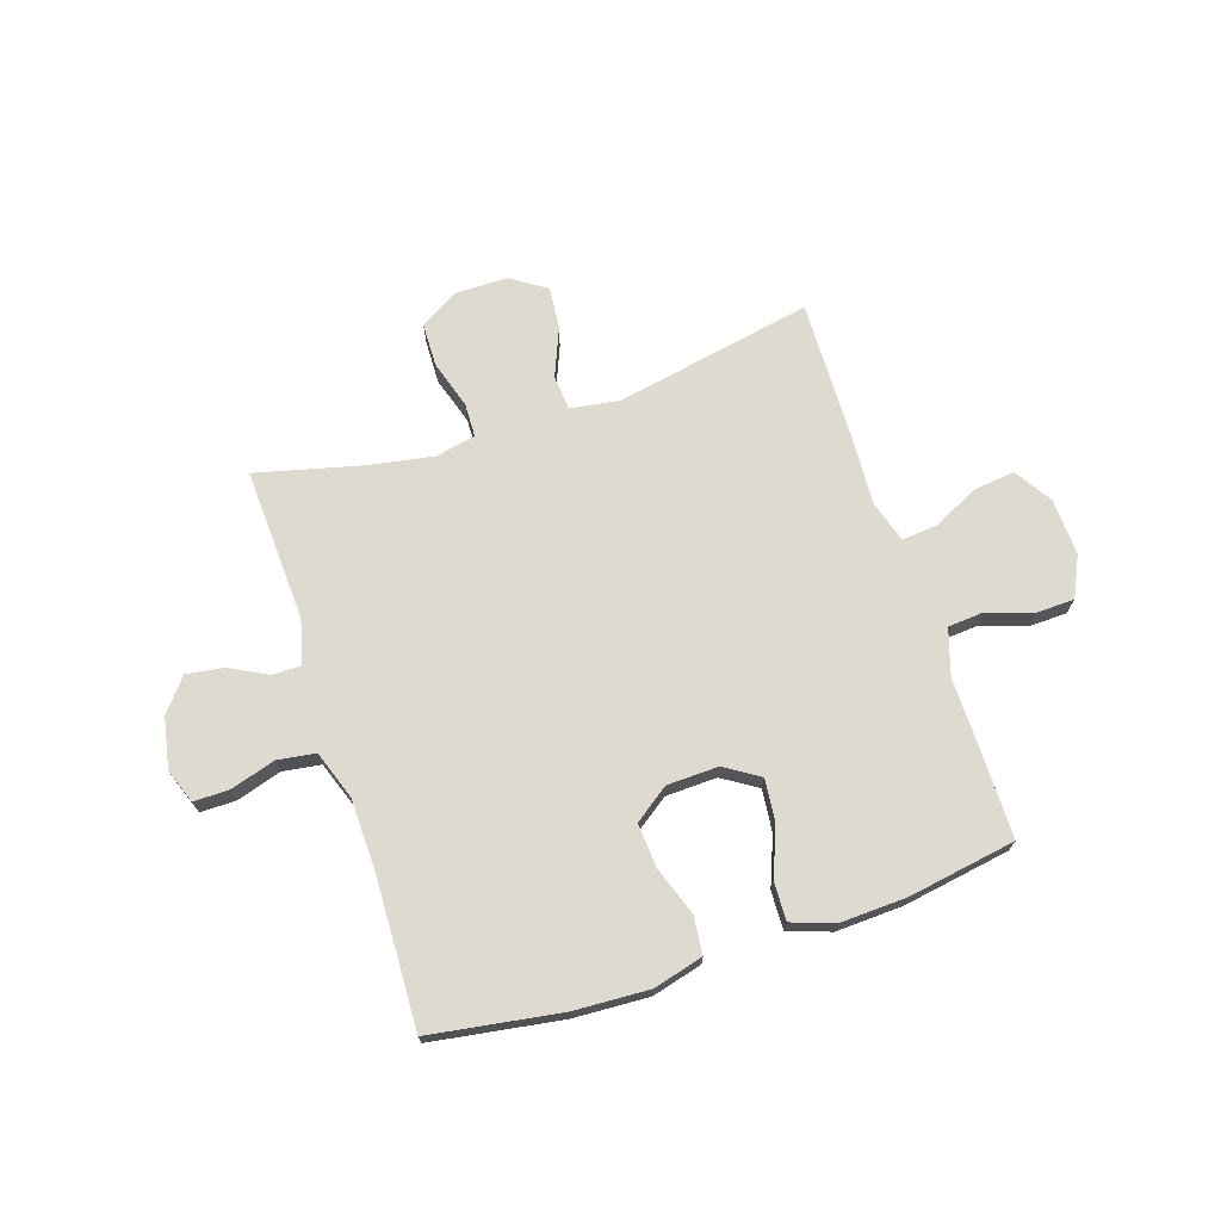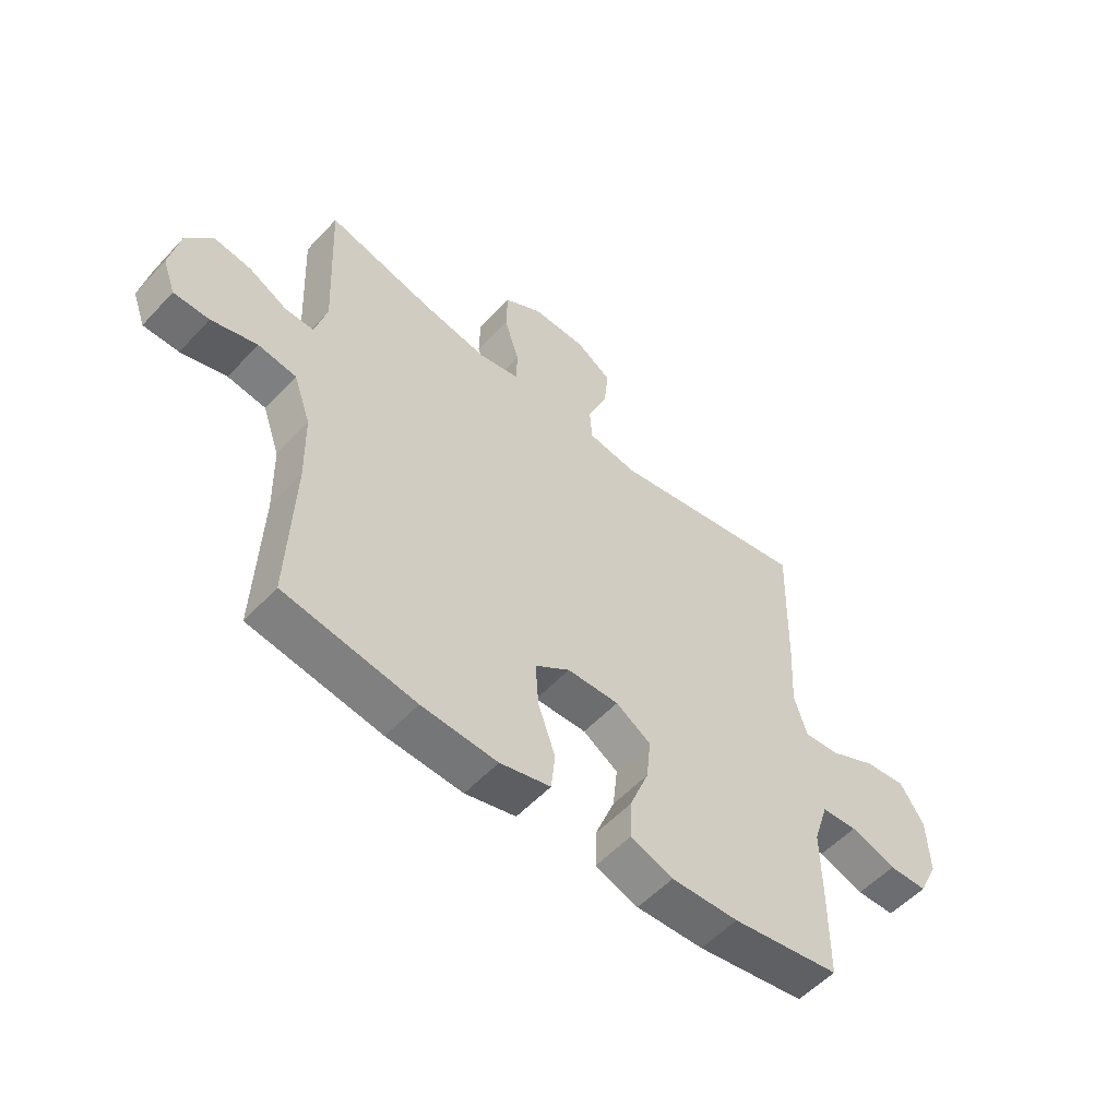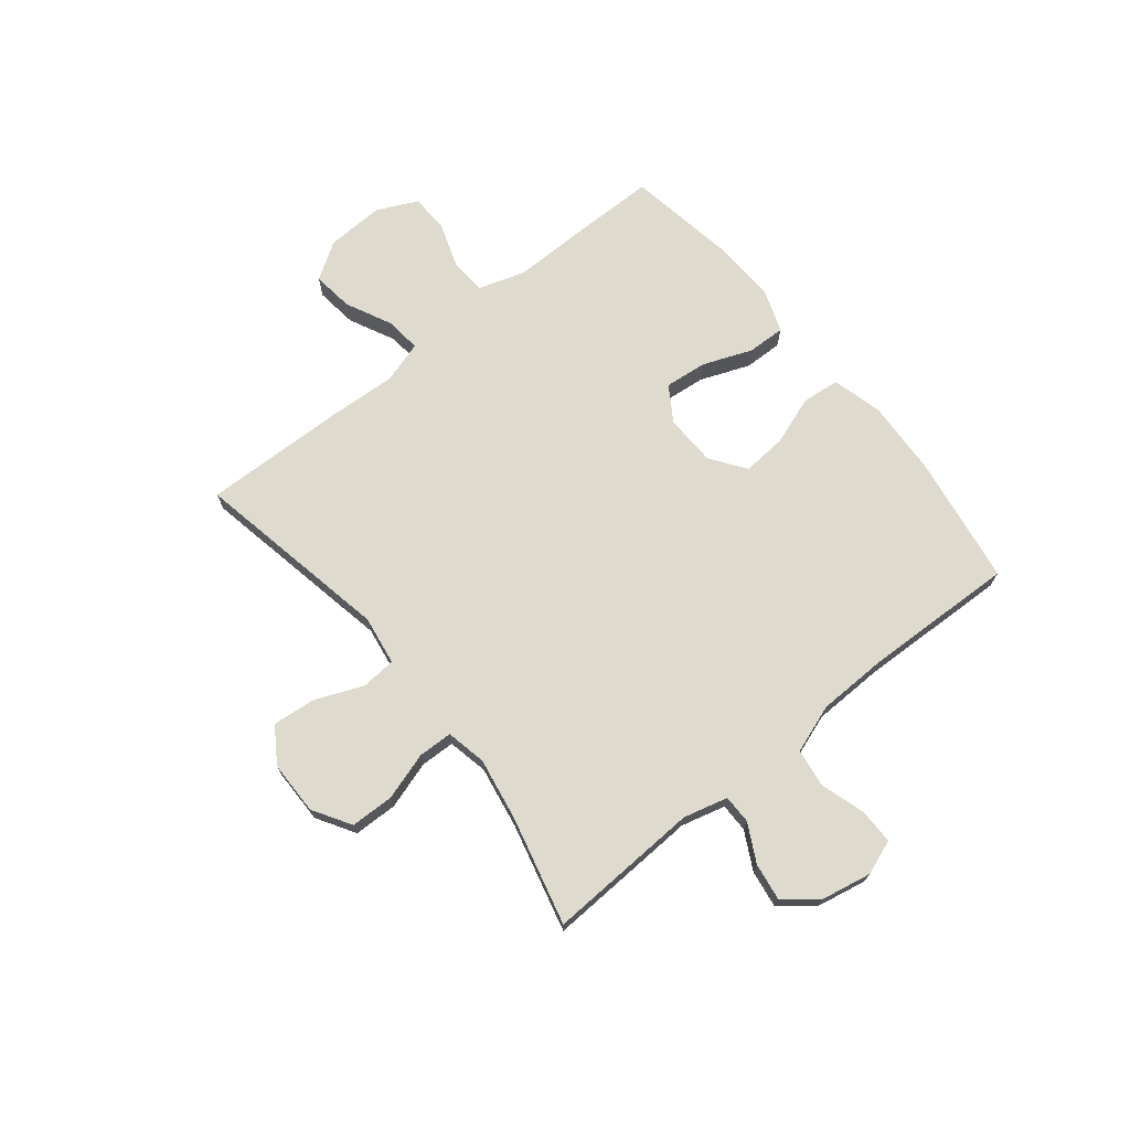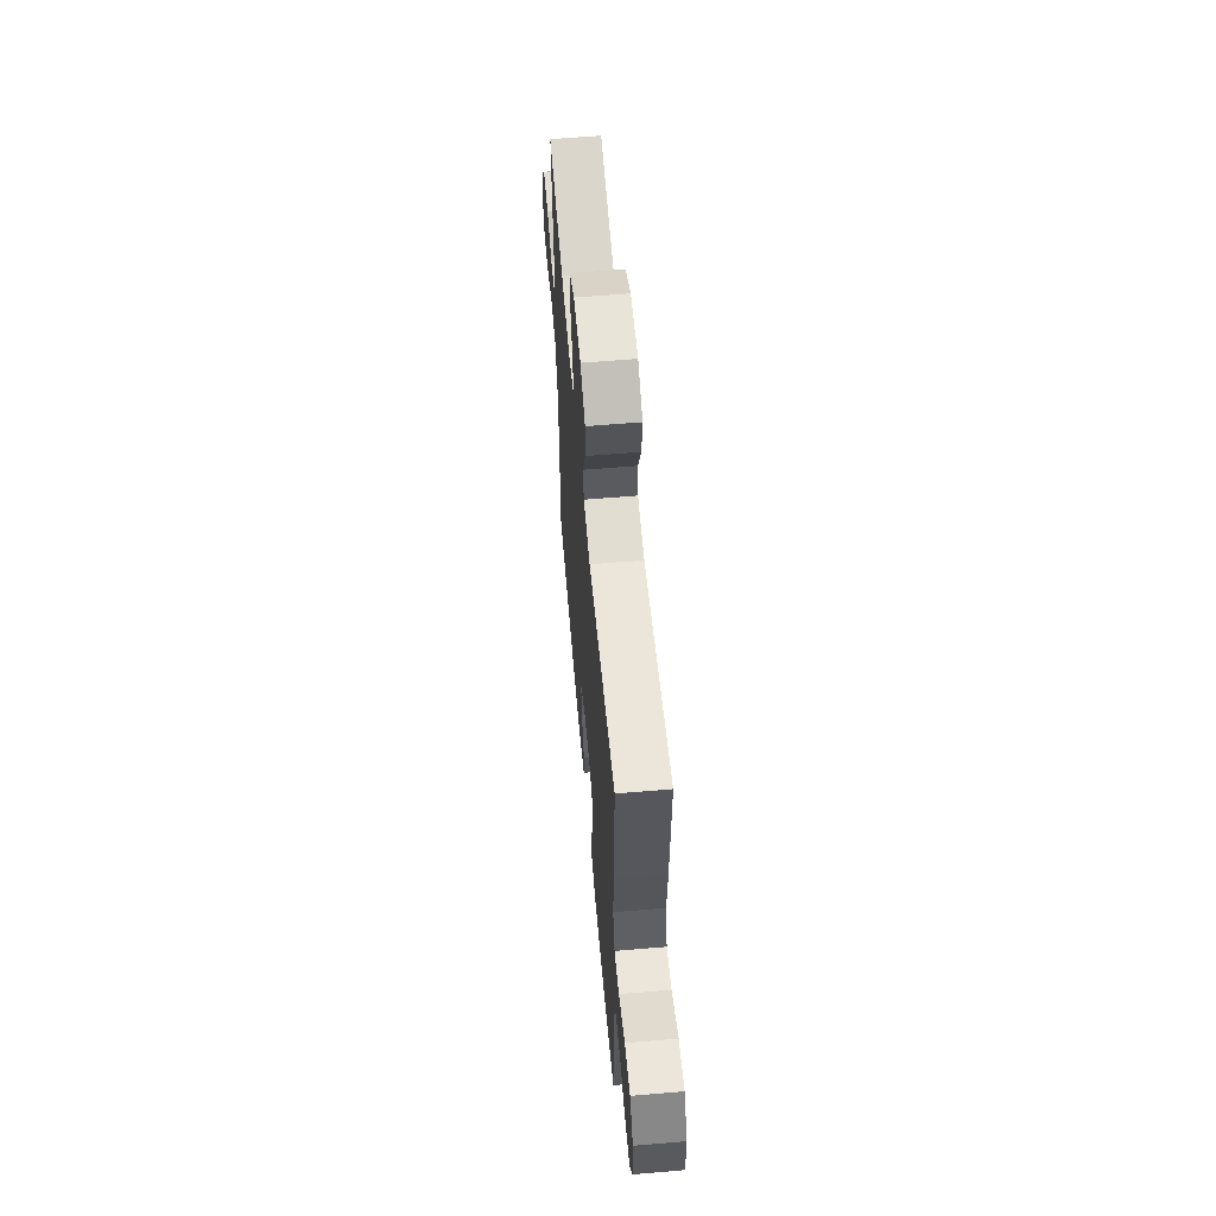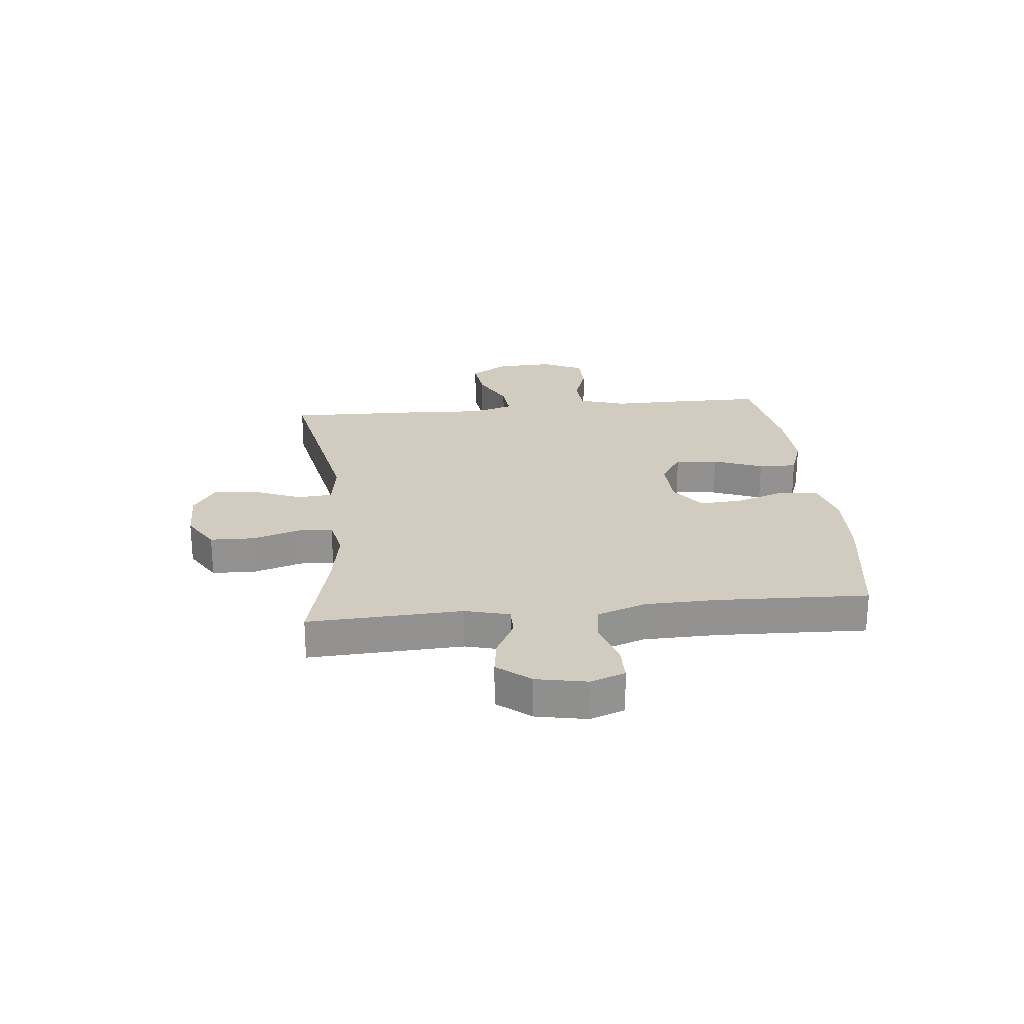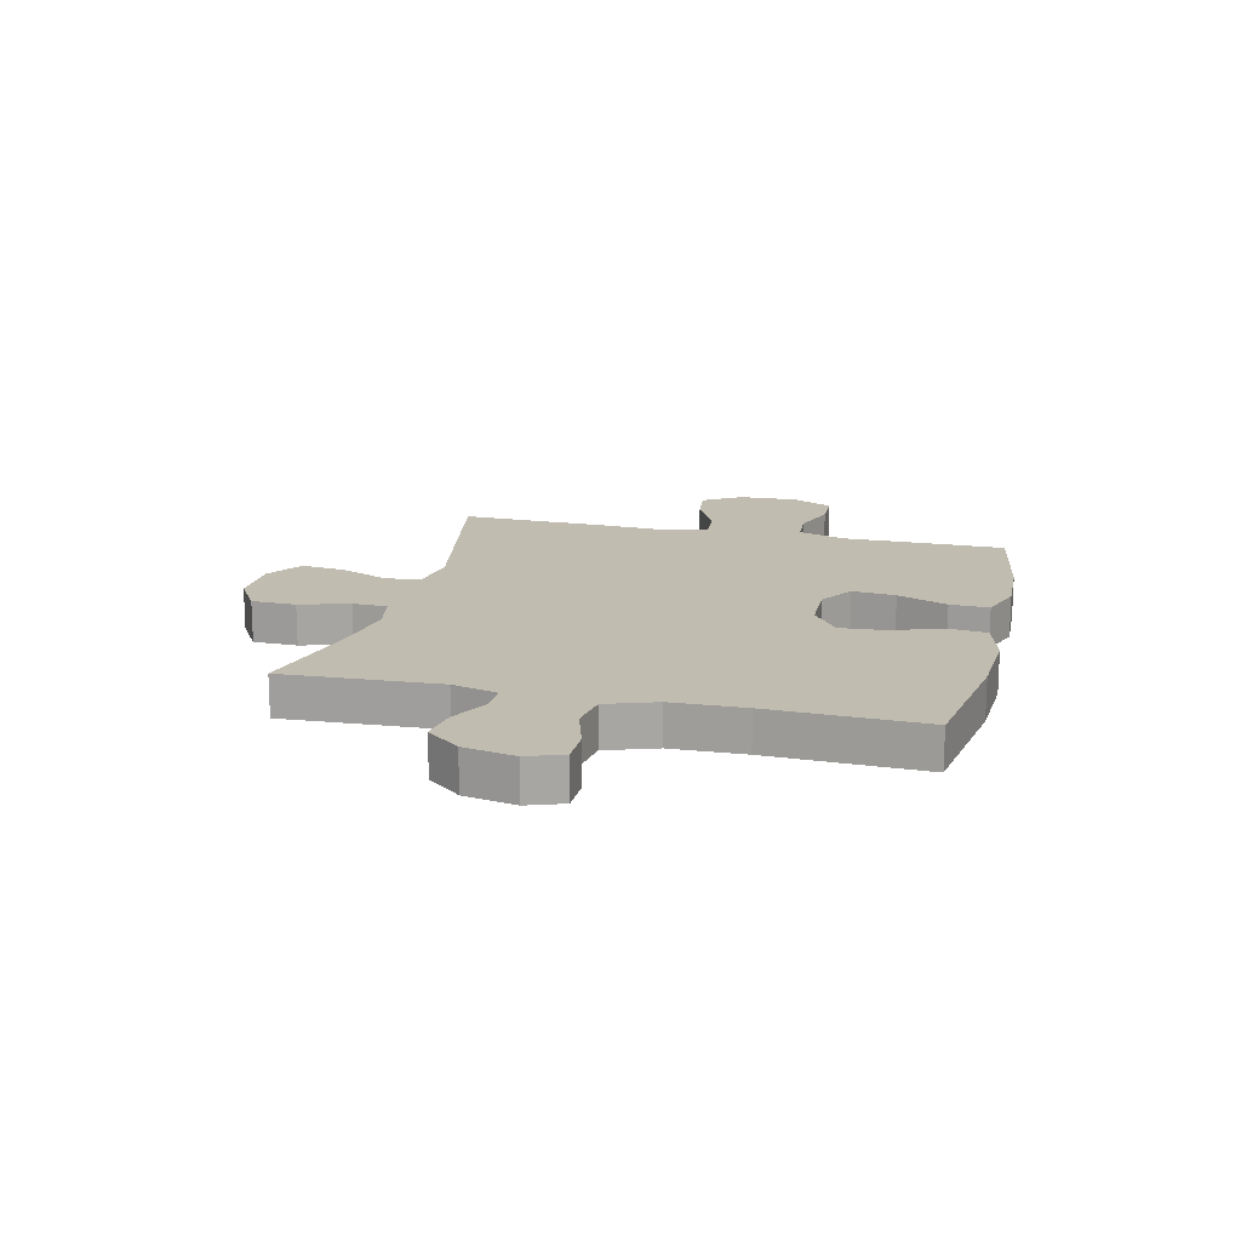
<metadata>
{"format":"obj","ext":"obj","renderer":"f3d","projection":"perspective","resolution":1024,"background":"white","views":[{"elev":70.8,"azim":161.8,"up":"+Y"},{"elev":-55.0,"azim":138.0,"up":"+Z"},{"elev":71.3,"azim":51.1,"up":"+Y"},{"elev":60.1,"azim":-95.0,"up":"+Z"},{"elev":23.9,"azim":84.1,"up":"+Y"},{"elev":16.4,"azim":103.6,"up":"+Y"}]}
</metadata>
<code>
v 0.5 0.07 0.5
v 0.487 0.07 0.222
v 0.508 0.07 0.142
v 0.56 0.07 0.142
v 0.629 0.07 0.178
v 0.696 0.07 0.188
v 0.744 0.07 0.129
v 0.762 0.07 0.038
v 0.739 0.07 -0.025
v 0.675 0.07 -0.025
v 0.593 0.07 0
v 0.524 0.07 -0.01
v 0.493 0.07 -0.098
v 0.49 0.07 -0.227
v 0.5 0.07 -0.5
v 0.264 0.07 -0.537
v 0.128 0.07 -0.544
v 0.037 0.07 -0.52
v 0.03 0.07 -0.452
v 0.061 0.07 -0.363
v 0.067 0.07 -0.283
v 0.004 0.07 -0.238
v -0.089 0.07 -0.235
v -0.152 0.07 -0.275
v -0.144 0.07 -0.352
v -0.109 0.07 -0.441
v -0.107 0.07 -0.51
v -0.184 0.07 -0.537
v -0.305 0.07 -0.532
v -0.5 0.07 -0.5
v -0.501 0.07 -0.338
v -0.5 0.07 -0.211
v -0.527 0.07 -0.127
v -0.592 0.07 -0.122
v -0.674 0.07 -0.15
v -0.744 0.07 -0.148
v -0.779 0.07 -0.075
v -0.775 0.07 0.029
v -0.732 0.07 0.097
v -0.657 0.07 0.088
v -0.573 0.07 0.047
v -0.509 0.07 0.041
v -0.486 0.07 0.117
v -0.493 0.07 0.24
v -0.5 0.07 0.5
v -0.14 0.07 0.431
v -0.051 0.07 0.445
v -0.046 0.07 0.508
v -0.082 0.07 0.595
v -0.09 0.07 0.673
v -0.026 0.07 0.715
v 0.071 0.07 0.716
v 0.14 0.07 0.674
v 0.142 0.07 0.595
v 0.115 0.07 0.508
v 0.117 0.07 0.446
v 0.19 0.07 0.431
v 0.304 0.07 0.451
v 0.5 0 0.5
v 0.487 0 0.222
v 0.508 0 0.142
v 0.56 0 0.142
v 0.629 0 0.178
v 0.696 0 0.188
v 0.744 0 0.129
v 0.762 0 0.038
v 0.739 0 -0.025
v 0.675 0 -0.025
v 0.593 0 0
v 0.524 0 -0.01
v 0.493 0 -0.098
v 0.49 0 -0.227
v 0.5 0 -0.5
v 0.264 0 -0.537
v 0.128 0 -0.544
v 0.037 0 -0.52
v 0.03 0 -0.452
v 0.061 0 -0.363
v 0.067 0 -0.283
v 0.004 0 -0.238
v -0.089 0 -0.235
v -0.152 0 -0.275
v -0.144 0 -0.352
v -0.109 0 -0.441
v -0.107 0 -0.51
v -0.184 0 -0.537
v -0.305 0 -0.532
v -0.5 0 -0.5
v -0.501 0 -0.338
v -0.5 0 -0.211
v -0.527 0 -0.127
v -0.592 0 -0.122
v -0.674 0 -0.15
v -0.744 0 -0.148
v -0.779 0 -0.075
v -0.775 0 0.029
v -0.732 0 0.097
v -0.657 0 0.088
v -0.573 0 0.047
v -0.509 0 0.041
v -0.486 0 0.117
v -0.493 0 0.24
v -0.5 0 0.5
v -0.14 0 0.431
v -0.051 0 0.445
v -0.046 0 0.508
v -0.082 0 0.595
v -0.09 0 0.673
v -0.026 0 0.715
v 0.071 0 0.716
v 0.14 0 0.674
v 0.142 0 0.595
v 0.115 0 0.508
v 0.117 0 0.446
v 0.19 0 0.431
v 0.304 0 0.451
f 52 53 54 55
f 52 55 56
f 51 52 56
f 48 49 50 51
f 47 48 51 56
f 46 47 56 57
f 43 44 45 46
f 42 43 46 57
f 38 39 40 41
f 38 41 42
f 37 38 42
f 34 35 36 37
f 33 34 37 42
f 32 33 42 57
f 25 26 27 28
f 24 25 28 29
f 17 18 19 20
f 17 20 21
f 14 15 16 17
f 13 14 17 21
f 12 13 21 22
f 8 9 10 11
f 8 11 12
f 7 8 12
f 4 5 6 7
f 3 4 7 12
f 2 3 12 22
f 58 1 2 22
f 24 29 30 31
f 23 24 31 32
f 32 57 58
f 22 23 32 58
f 113 112 111 110
f 114 113 110
f 114 110 109
f 109 108 107 106
f 114 109 106 105
f 115 114 105 104
f 104 103 102 101
f 115 104 101 100
f 99 98 97 96
f 100 99 96
f 100 96 95
f 95 94 93 92
f 100 95 92 91
f 115 100 91 90
f 86 85 84 83
f 87 86 83 82
f 78 77 76 75
f 79 78 75
f 75 74 73 72
f 79 75 72 71
f 80 79 71 70
f 69 68 67 66
f 70 69 66
f 70 66 65
f 65 64 63 62
f 70 65 62 61
f 80 70 61 60
f 80 60 59 116
f 89 88 87 82
f 90 89 82 81
f 116 115 90
f 116 90 81 80
f 1 59 60 2
f 2 60 61 3
f 3 61 62 4
f 4 62 63 5
f 5 63 64 6
f 6 64 65 7
f 7 65 66 8
f 8 66 67 9
f 9 67 68 10
f 10 68 69 11
f 11 69 70 12
f 12 70 71 13
f 13 71 72 14
f 14 72 73 15
f 15 73 74 16
f 16 74 75 17
f 17 75 76 18
f 18 76 77 19
f 19 77 78 20
f 20 78 79 21
f 21 79 80 22
f 22 80 81 23
f 23 81 82 24
f 24 82 83 25
f 25 83 84 26
f 26 84 85 27
f 27 85 86 28
f 28 86 87 29
f 29 87 88 30
f 30 88 89 31
f 31 89 90 32
f 32 90 91 33
f 33 91 92 34
f 34 92 93 35
f 35 93 94 36
f 36 94 95 37
f 37 95 96 38
f 38 96 97 39
f 39 97 98 40
f 40 98 99 41
f 41 99 100 42
f 42 100 101 43
f 43 101 102 44
f 44 102 103 45
f 45 103 104 46
f 46 104 105 47
f 47 105 106 48
f 48 106 107 49
f 49 107 108 50
f 50 108 109 51
f 51 109 110 52
f 52 110 111 53
f 53 111 112 54
f 54 112 113 55
f 55 113 114 56
f 56 114 115 57
f 57 115 116 58
f 58 116 59 1

</code>
